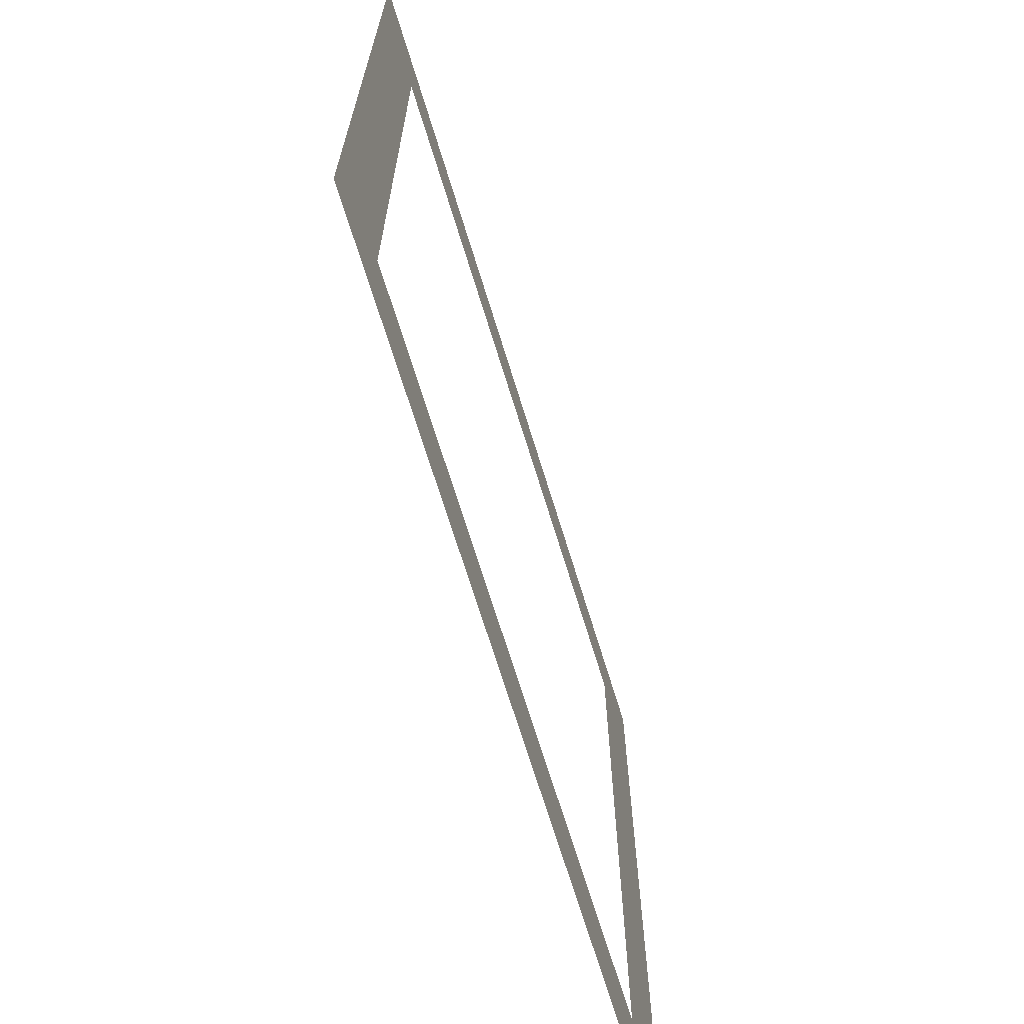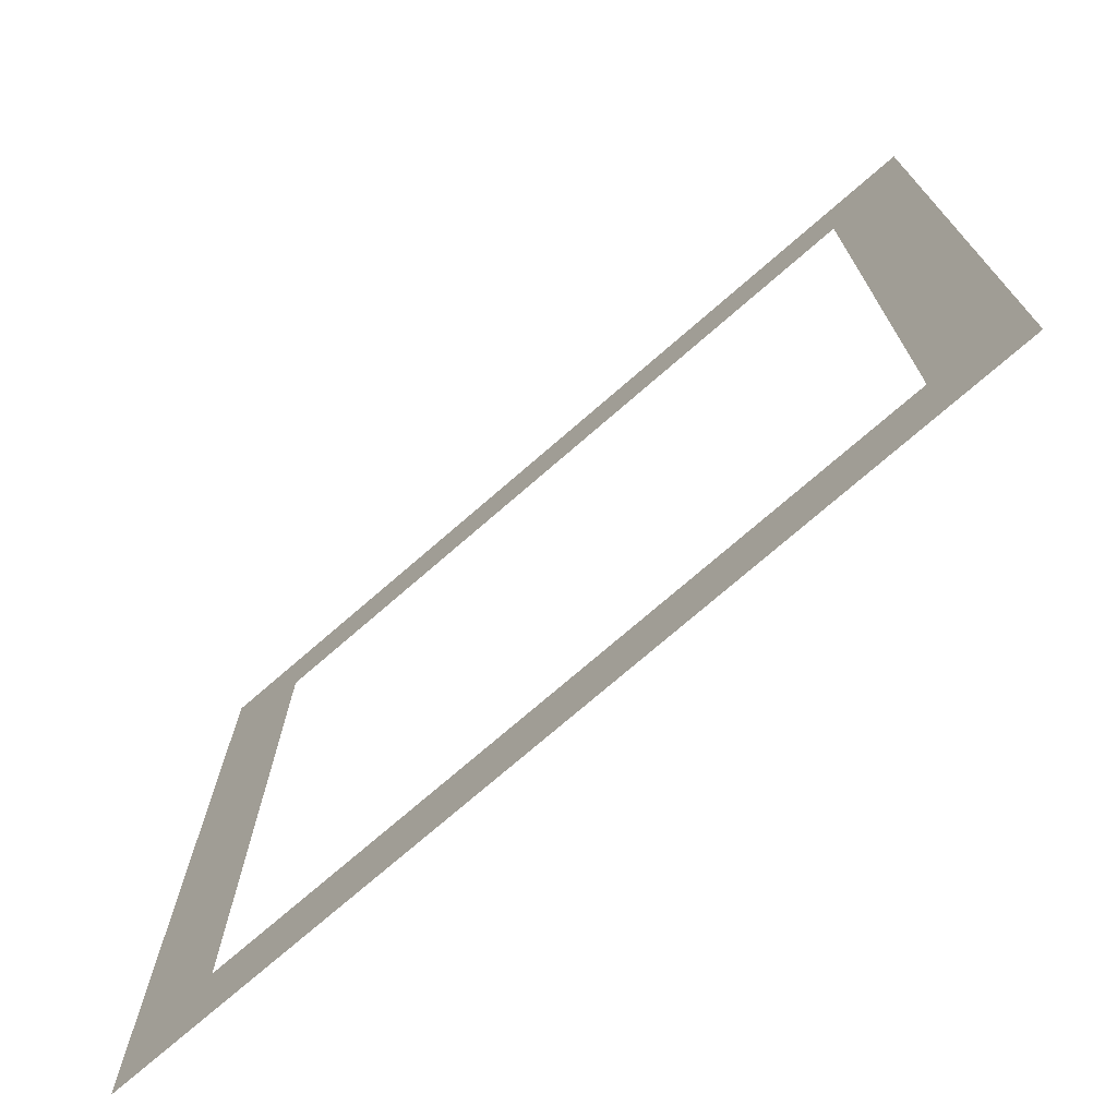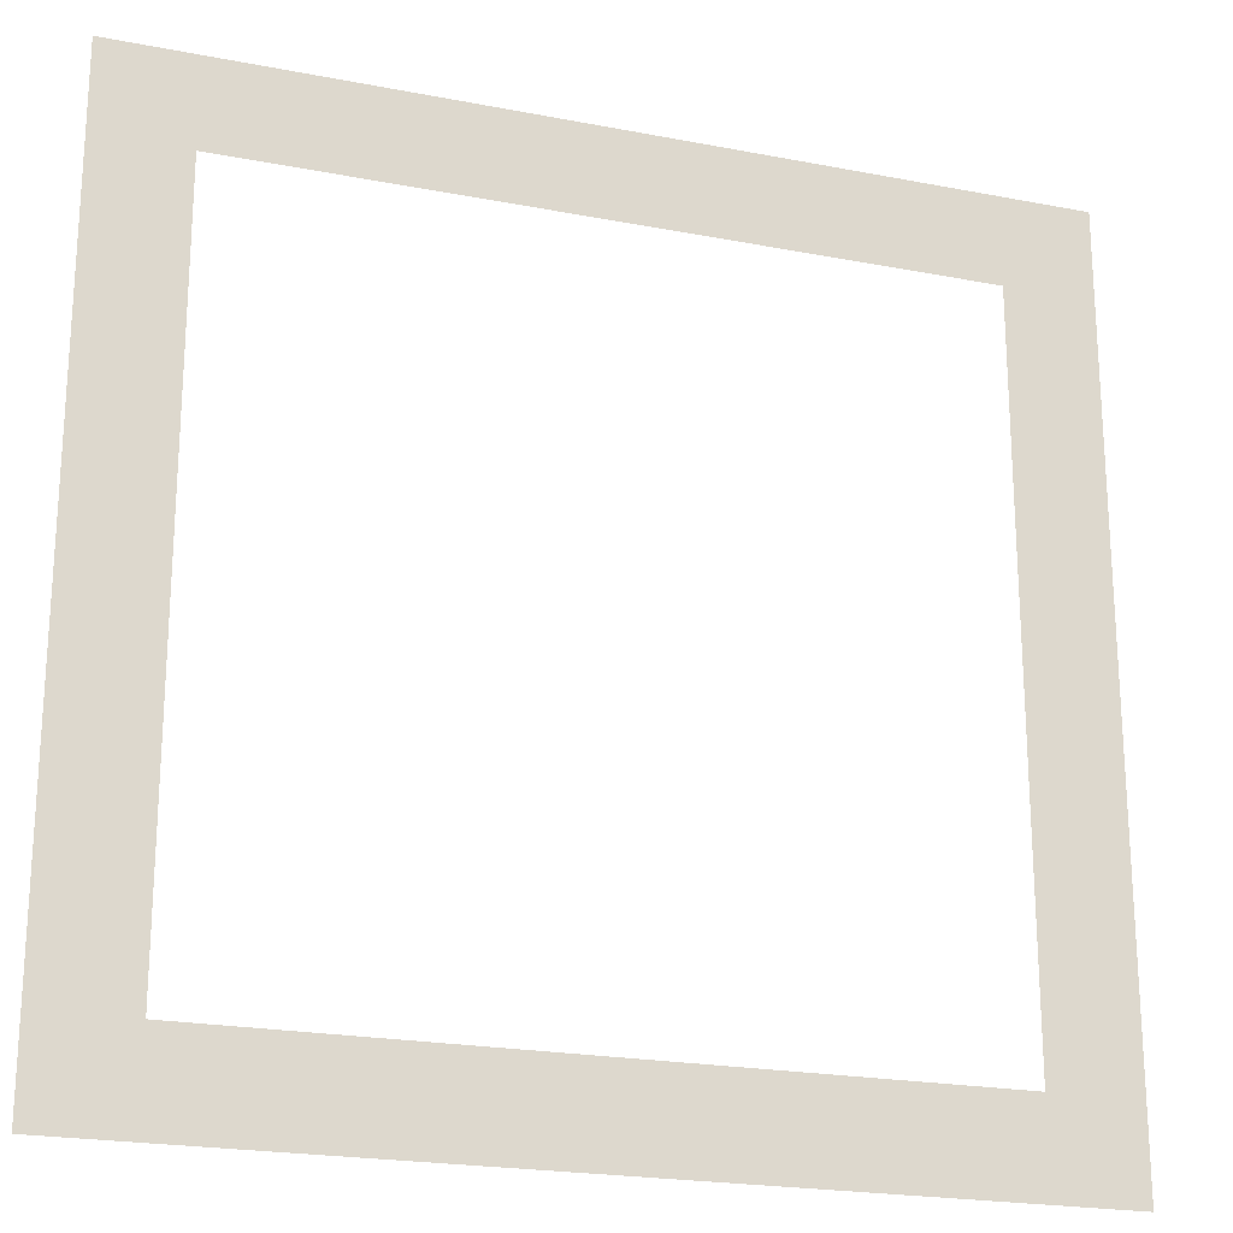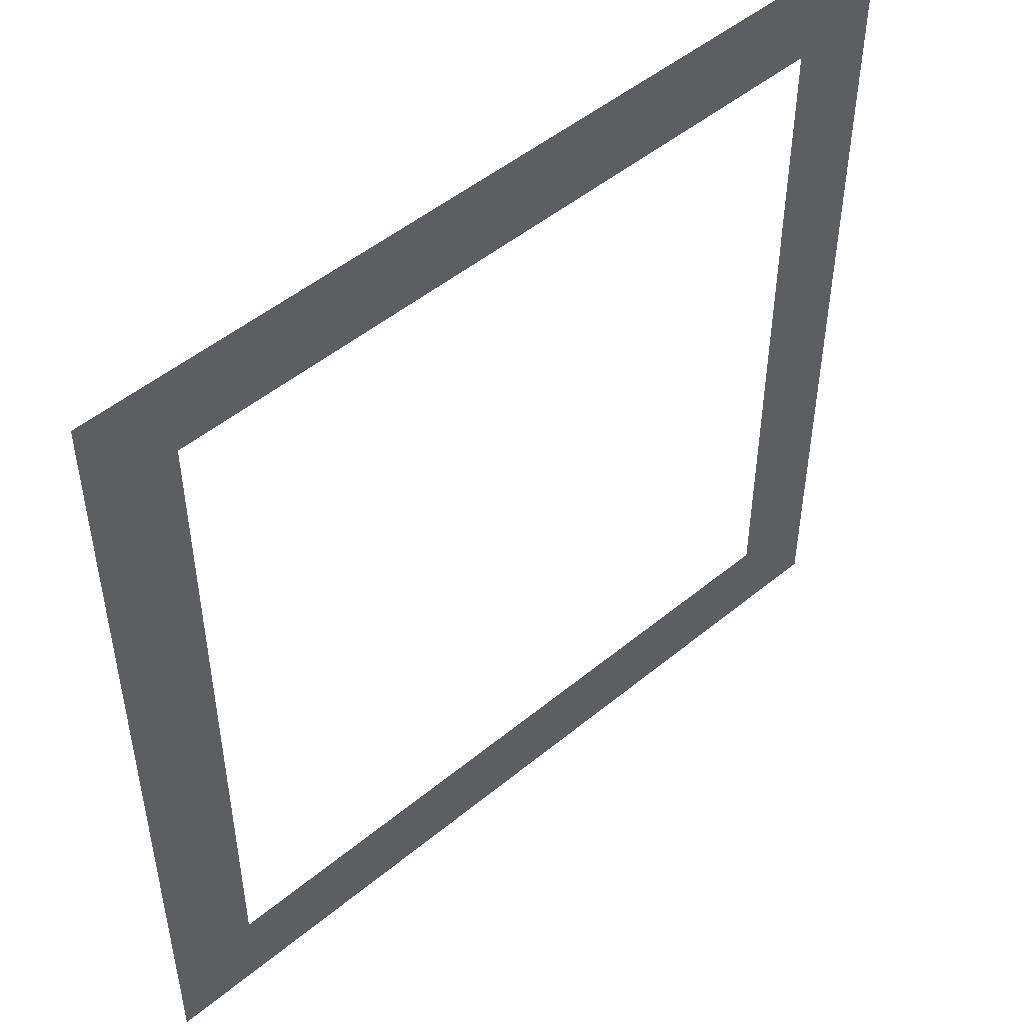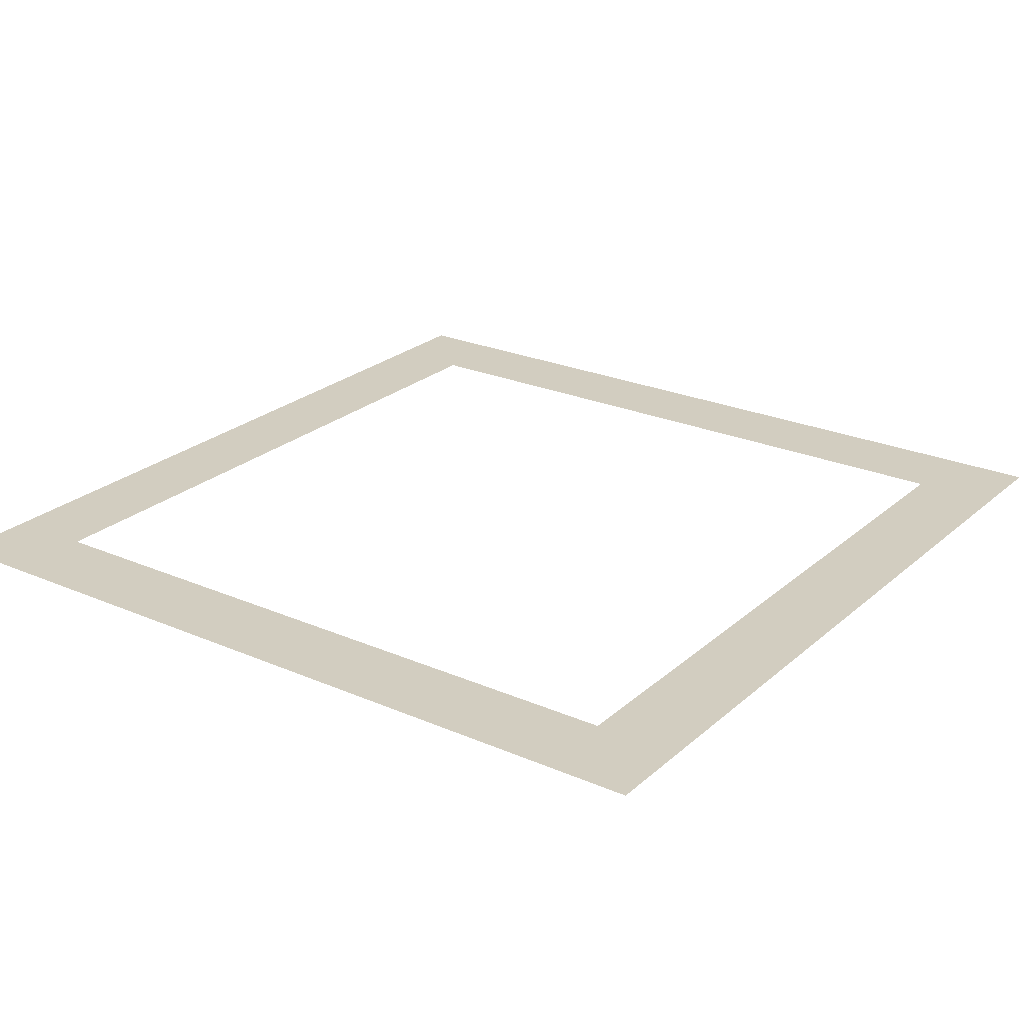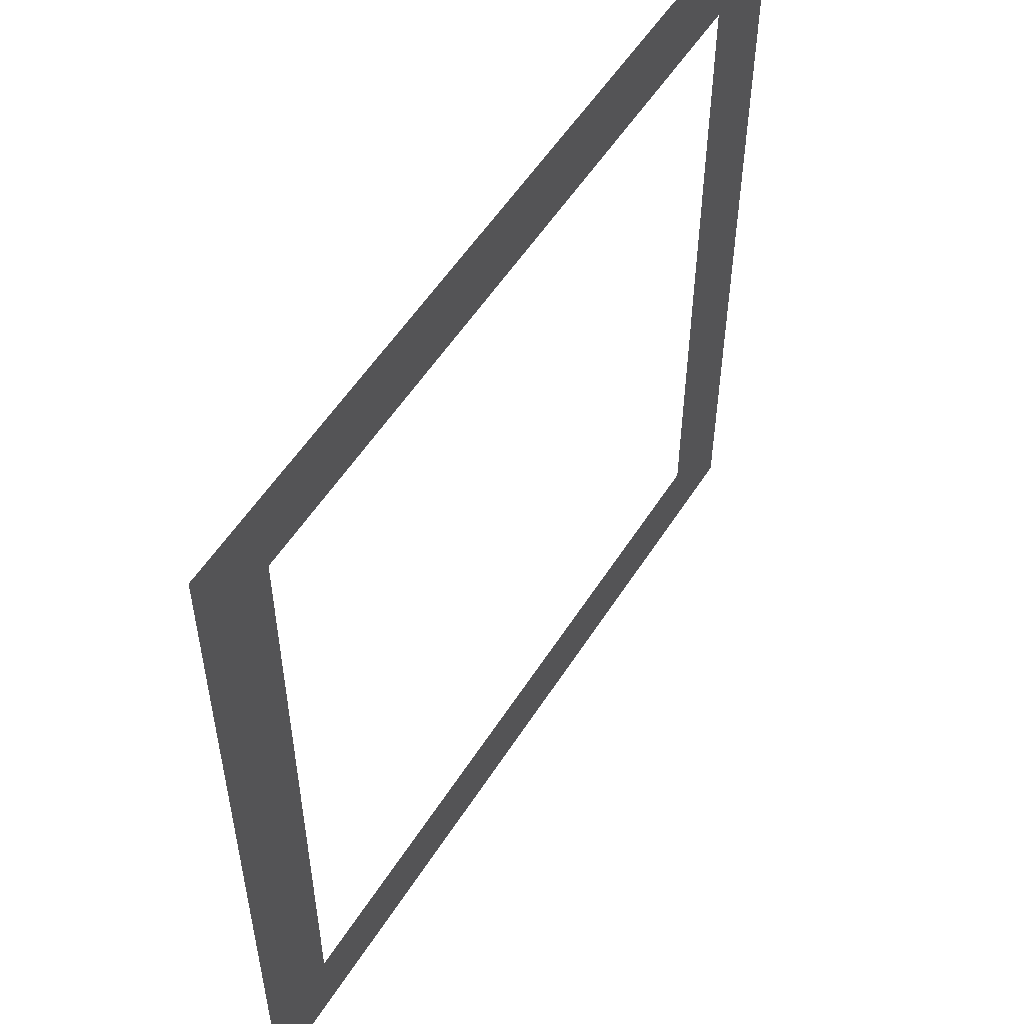
<metadata>
{"format":"obj","ext":"obj","renderer":"f3d","projection":"perspective","resolution":1024,"background":"white","views":[{"elev":-69.7,"azim":107.1,"up":"+Z"},{"elev":-74.1,"azim":-139.0,"up":"+Z"},{"elev":-21.7,"azim":161.1,"up":"+Z"},{"elev":49.6,"azim":137.7,"up":"+Z"},{"elev":24.4,"azim":35.6,"up":"+Y"},{"elev":54.8,"azim":121.9,"up":"+Z"}]}
</metadata>
<code>
o TileHighlightVisual.001
v -0.4 -0 -0.4
v -0.5 -0 -0.5
v 0.4 -0 -0.4
v -0.4 0 0.4
v 0.5 -0 -0.5
v -0.5 0 0.5
v 0.5 0 0.5
v 0.4 0 0.4
f 3 2 1
f 1 2 4
f 3 5 2
f 6 4 2
f 5 3 7
f 6 8 4
f 7 8 6
f 8 7 3

</code>
